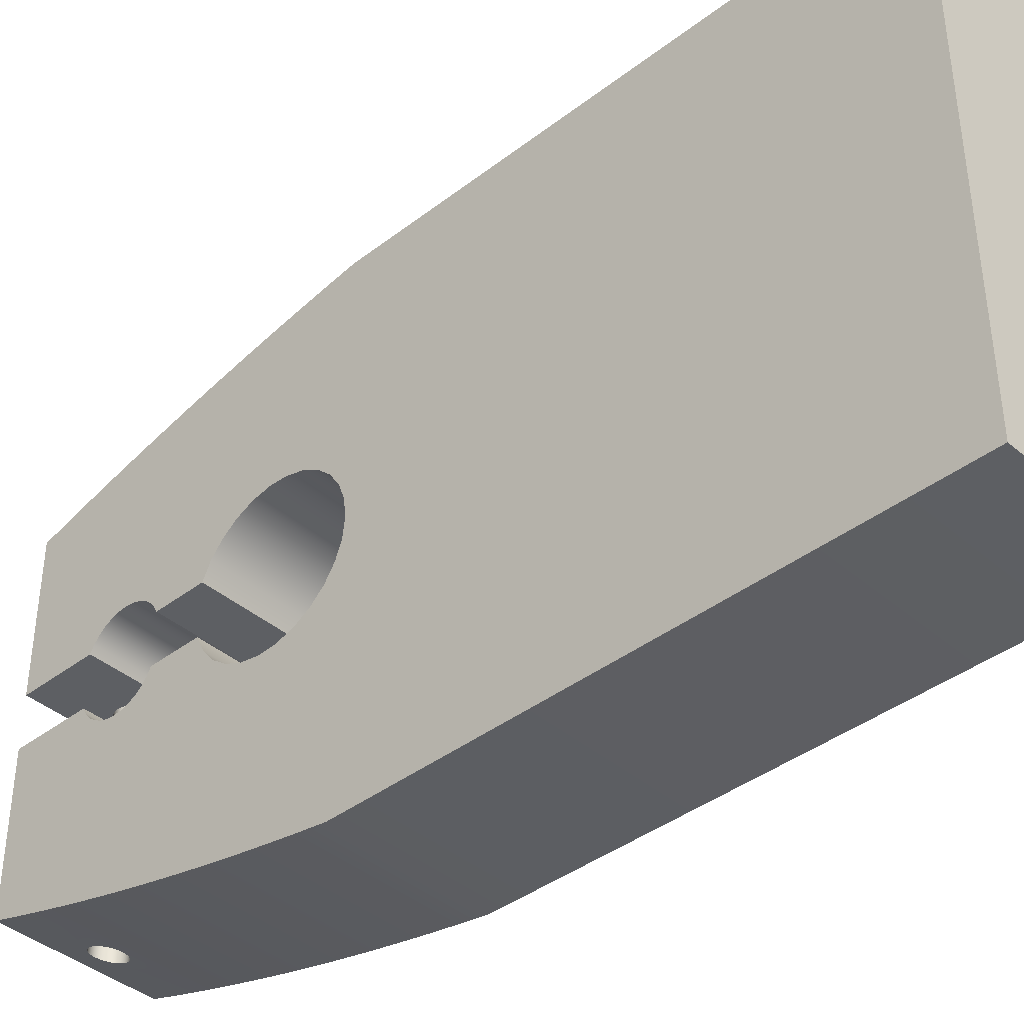
<metadata>
{"format":"obj","ext":"obj","renderer":"f3d","projection":"perspective","resolution":1024,"background":"white","views":[{"elev":-40.1,"azim":133.4,"up":"+Z"}]}
</metadata>
<code>
o Group2/mesh1/mesh1-geometry#mesh1-geometry
v -0.2671 -0.5445 -0.124
v -0.31 -0.5445 -0.267
v -0.31 -0.5445 -0.124
v -0.2671 -0.5445 -0.267
v -0.31 -0.7041 -0.1252
v -0.31 -0.6958 -0.124
v -0.2671 -0.7041 -0.1252
v -0.2671 -0.6958 -0.267
v -0.31 -0.7125 -0.1266
v -0.2671 -0.6958 -0.124
v -0.2671 -0.7125 -0.1266
v -0.31 -0.6958 -0.267
v -0.2671 -0.7041 -0.2658
v -0.31 -0.7208 -0.128
v -0.2671 -0.7208 -0.128
v -0.31 -0.7041 -0.2658
v -0.2671 -0.7125 -0.2644
v -0.31 -0.7291 -0.1296
v -0.2671 -0.7291 -0.1296
v -0.31 -0.7125 -0.2644
v -0.2671 -0.7208 -0.263
v -0.31 -0.7374 -0.1312
v -0.2671 -0.7374 -0.1312
v -0.31 -0.7208 -0.263
v -0.2671 -0.7291 -0.2614
v -0.31 -0.7457 -0.133
v -0.2671 -0.7457 -0.133
v -0.31 -0.7291 -0.2614
v -0.2671 -0.7374 -0.2598
v -0.31 -0.7539 -0.1348
v -0.2671 -0.7539 -0.1348
v -0.31 -0.7374 -0.2598
v -0.2671 -0.7457 -0.258
v -0.31 -0.7621 -0.1367
v -0.2671 -0.7621 -0.1367
v -0.31 -0.7457 -0.258
v -0.2671 -0.7539 -0.2562
v -0.31 -0.7703 -0.1388
v -0.2671 -0.7703 -0.1388
v -0.31 -0.7539 -0.2562
v -0.2671 -0.7621 -0.2543
v -0.31 -0.7082 -0.1752
v -0.2671 -0.7082 -0.1752
v -0.31 -0.7621 -0.2543
v -0.2671 -0.7703 -0.2522
v -0.31 -0.7037 -0.1777
v -0.31 -0.7785 -0.1409
v -0.2671 -0.7785 -0.1409
v -0.2671 -0.7037 -0.1777
v -0.31 -0.7703 -0.2522
v -0.2671 -0.7785 -0.2501
v -0.31 -0.6999 -0.1812
v -0.31 -0.7867 -0.1431
v -0.2671 -0.7867 -0.1431
v -0.2671 -0.6999 -0.1812
v -0.31 -0.7785 -0.2501
v -0.2671 -0.7867 -0.2479
v -0.31 -0.6971 -0.1855
v -0.2671 -0.7131 -0.1737
v -0.31 -0.7948 -0.1454
v -0.2921 -0.7867 -0.1431
v -0.2882 -0.7796 -0.1412
v -0.2848 -0.7865 -0.1431
v -0.2671 -0.7948 -0.1454
v -0.2671 -0.6971 -0.1855
v -0.31 -0.7867 -0.2479
v -0.2671 -0.7948 -0.2456
v -0.2849 -0.7867 -0.2479
v -0.31 -0.6953 -0.1904
v -0.31 -0.7131 -0.1737
v -0.2888 -0.7885 -0.1436
v -0.2925 -0.7861 -0.143
v -0.2919 -0.787 -0.1432
v -0.2894 -0.7797 -0.1412
v -0.2871 -0.7798 -0.1413
v -0.2849 -0.7867 -0.1431
v -0.2843 -0.7855 -0.1428
v -0.2671 -0.6953 -0.1904
v -0.31 -0.7948 -0.2456
v -0.2922 -0.7865 -0.2479
v -0.2888 -0.7796 -0.2498
v -0.2671 -0.7183 -0.2175
v -0.2882 -0.7885 -0.2473
v -0.2845 -0.7861 -0.248
v -0.2852 -0.787 -0.2478
v -0.31 -0.6947 -0.1955
v -0.2671 -0.7183 -0.1735
v -0.31 -0.7183 -0.1735
v -0.2899 -0.7883 -0.1436
v -0.2876 -0.7885 -0.1436
v -0.2925 -0.7861 -0.1883
v -0.2929 -0.785 -0.1427
v -0.291 -0.7878 -0.1434
v -0.2905 -0.7801 -0.1413
v -0.2882 -0.7796 -0.1883
v -0.286 -0.7803 -0.1414
v -0.2871 -0.7798 -0.1883
v -0.2848 -0.7865 -0.1883
v -0.2855 -0.7874 -0.1433
v -0.284 -0.7843 -0.1425
v -0.2843 -0.7855 -0.1883
v -0.2671 -0.7948 -0.1883
v -0.2671 -0.6947 -0.1955
v -0.31 -0.7183 -0.2175
v -0.2921 -0.7867 -0.2479
v -0.2927 -0.7855 -0.2482
v -0.2876 -0.7797 -0.2498
v -0.2899 -0.7798 -0.2497
v -0.2671 -0.7131 -0.2172
v -0.2671 -0.7233 -0.2165
v -0.2871 -0.7883 -0.2474
v -0.2894 -0.7885 -0.2474
v -0.2841 -0.785 -0.2483
v -0.286 -0.7878 -0.2476
v -0.31 -0.6953 -0.2006
v -0.2671 -0.7649 -0.1814
v -0.31 -0.7649 -0.1814
v -0.2888 -0.7885 -0.1883
v -0.2876 -0.7885 -0.1883
v -0.2929 -0.785 -0.1883
v -0.293 -0.7838 -0.1423
v -0.2919 -0.787 -0.1883
v -0.2915 -0.7807 -0.1415
v -0.2905 -0.7801 -0.1883
v -0.2894 -0.7797 -0.1883
v -0.2852 -0.7811 -0.1416
v -0.286 -0.7803 -0.1883
v -0.2865 -0.7881 -0.1435
v -0.2841 -0.7832 -0.1422
v -0.284 -0.7843 -0.1883
v -0.31 -0.7948 -0.1883
v -0.2671 -0.6953 -0.2006
v -0.31 -0.7131 -0.2172
v -0.31 -0.7233 -0.2165
v -0.31 -0.7948 -0.2026
v -0.2915 -0.7874 -0.2477
v -0.293 -0.7843 -0.2485
v -0.2927 -0.7855 -0.2026
v -0.2865 -0.7801 -0.2497
v -0.2888 -0.7796 -0.2026
v -0.291 -0.7803 -0.2496
v -0.2899 -0.7798 -0.2026
v -0.2671 -0.7082 -0.2158
v -0.2671 -0.728 -0.2144
v -0.2882 -0.7885 -0.2026
v -0.2852 -0.787 -0.2026
v -0.2845 -0.7861 -0.2026
v -0.284 -0.7838 -0.2487
v -0.31 -0.6971 -0.2055
v -0.2671 -0.7233 -0.1745
v -0.31 -0.7233 -0.1745
v -0.2899 -0.7883 -0.1883
v -0.291 -0.7878 -0.1883
v -0.2865 -0.7881 -0.1883
v -0.31 -0.7733 -0.1883
v -0.293 -0.7838 -0.1883
v -0.2927 -0.7827 -0.142
v -0.2922 -0.7816 -0.1417
v -0.2671 -0.7733 -0.1883
v -0.2845 -0.7821 -0.1419
v -0.2852 -0.7811 -0.1883
v -0.2855 -0.7874 -0.1883
v -0.2841 -0.7832 -0.1883
v -0.2671 -0.7671 -0.1821
v -0.2671 -0.6971 -0.2055
v -0.31 -0.7082 -0.2158
v -0.31 -0.728 -0.2144
v -0.2905 -0.7881 -0.2475
v -0.2671 -0.7948 -0.2026
v -0.31 -0.7723 -0.2047
v -0.2922 -0.7865 -0.2026
v -0.2929 -0.7832 -0.2488
v -0.293 -0.7843 -0.2026
v -0.2855 -0.7807 -0.2495
v -0.2876 -0.7797 -0.2026
v -0.2919 -0.7811 -0.2494
v -0.291 -0.7803 -0.2026
v -0.2671 -0.7037 -0.2133
v -0.2671 -0.7321 -0.2113
v -0.2871 -0.7883 -0.2026
v -0.286 -0.7878 -0.2026
v -0.2894 -0.7885 -0.2026
v -0.2841 -0.785 -0.2026
v -0.2843 -0.7827 -0.249
v -0.31 -0.6999 -0.2098
v -0.2671 -0.728 -0.1766
v -0.31 -0.7671 -0.1821
v -0.31 -0.728 -0.1766
v -0.2927 -0.7827 -0.1883
v -0.2915 -0.7807 -0.1883
v -0.2845 -0.7821 -0.1883
v -0.2671 -0.7691 -0.1831
v -0.2671 -0.6999 -0.2098
v -0.31 -0.7037 -0.2133
v -0.31 -0.7321 -0.2113
v -0.2671 -0.7733 -0.2026
v -0.31 -0.7733 -0.2026
v -0.31 -0.7708 -0.2064
v -0.2915 -0.7874 -0.2026
v -0.2925 -0.7821 -0.2491
v -0.2929 -0.7832 -0.2026
v -0.2848 -0.7816 -0.2493
v -0.2865 -0.7801 -0.2026
v -0.2919 -0.7811 -0.2026
v -0.2671 -0.7626 -0.2098
v -0.284 -0.7838 -0.2026
v -0.2671 -0.7626 -0.1812
v -0.31 -0.7691 -0.1831
v -0.31 -0.7626 -0.1812
v -0.2922 -0.7816 -0.1883
v -0.2671 -0.7723 -0.1863
v -0.2671 -0.7708 -0.1846
v -0.31 -0.7626 -0.2098
v -0.2905 -0.7881 -0.2026
v -0.2671 -0.7723 -0.2047
v -0.31 -0.7691 -0.2079
v -0.2925 -0.7821 -0.2026
v -0.2848 -0.7816 -0.2026
v -0.2855 -0.7807 -0.2026
v -0.2671 -0.7649 -0.2096
v -0.2671 -0.7604 -0.2096
v -0.2671 -0.7354 -0.2073
v -0.2843 -0.7827 -0.2026
v -0.2671 -0.7321 -0.1797
v -0.31 -0.7708 -0.1846
v -0.31 -0.7321 -0.1797
v -0.31 -0.7723 -0.1863
v -0.31 -0.7649 -0.2096
v -0.31 -0.7604 -0.2096
v -0.2671 -0.7708 -0.2064
v -0.2671 -0.7691 -0.2079
v -0.31 -0.7671 -0.2089
v -0.2671 -0.7671 -0.2089
v -0.2671 -0.7582 -0.2089
v -0.31 -0.7354 -0.2073
v -0.2671 -0.7562 -0.2079
v -0.31 -0.7604 -0.1814
v -0.2671 -0.7354 -0.1837
v -0.31 -0.7354 -0.1837
v -0.31 -0.7582 -0.2089
v -0.31 -0.7562 -0.2079
v -0.2671 -0.7376 -0.2026
v -0.2671 -0.7544 -0.2064
v -0.2671 -0.7604 -0.1814
v -0.31 -0.7544 -0.2064
v -0.31 -0.7376 -0.2026
v -0.2671 -0.753 -0.2047
v -0.31 -0.7582 -0.1821
v -0.2671 -0.7582 -0.1821
v -0.31 -0.7376 -0.1883
v -0.31 -0.753 -0.2047
v -0.31 -0.7519 -0.2026
v -0.2671 -0.7519 -0.2026
v -0.31 -0.7562 -0.1831
v -0.2671 -0.7562 -0.1831
v -0.2671 -0.7376 -0.1883
v -0.31 -0.7544 -0.1846
v -0.2671 -0.7544 -0.1846
v -0.2671 -0.7519 -0.1883
v -0.31 -0.753 -0.1863
v -0.2671 -0.753 -0.1863
v -0.31 -0.7519 -0.1883
f 1 2 3
f 2 1 4
f 3 2 1
f 4 1 2
f 5 3 2
f 2 3 5
f 6 1 3
f 3 1 6
f 1 7 4
f 4 7 1
f 8 2 4
f 4 2 8
f 3 5 6
f 6 5 3
f 5 2 9
f 9 2 5
f 1 6 10
f 10 6 1
f 7 1 10
f 10 1 7
f 4 7 11
f 11 7 4
f 2 8 12
f 12 8 2
f 4 13 8
f 8 13 4
f 5 10 6
f 6 10 5
f 9 2 14
f 14 2 9
f 9 7 5
f 5 7 9
f 10 5 7
f 7 5 10
f 7 9 11
f 11 9 7
f 4 11 15
f 15 11 4
f 13 12 8
f 8 12 13
f 16 2 12
f 12 2 16
f 4 17 13
f 13 17 4
f 14 2 18
f 18 2 14
f 14 11 9
f 9 11 14
f 11 14 15
f 15 14 11
f 4 15 19
f 19 15 4
f 12 13 16
f 16 13 12
f 20 2 16
f 16 2 20
f 4 21 17
f 17 21 4
f 17 16 13
f 13 16 17
f 18 2 22
f 22 2 18
f 18 15 14
f 14 15 18
f 15 18 19
f 19 18 15
f 4 19 23
f 23 19 4
f 24 2 20
f 20 2 24
f 16 17 20
f 20 17 16
f 4 25 21
f 21 25 4
f 21 20 17
f 17 20 21
f 22 2 26
f 26 2 22
f 22 19 18
f 18 19 22
f 19 22 23
f 23 22 19
f 4 23 27
f 27 23 4
f 28 2 24
f 24 2 28
f 20 21 24
f 24 21 20
f 4 29 25
f 25 29 4
f 25 24 21
f 21 24 25
f 26 2 30
f 30 2 26
f 26 23 22
f 22 23 26
f 23 26 27
f 27 26 23
f 4 27 31
f 31 27 4
f 32 2 28
f 28 2 32
f 24 25 28
f 28 25 24
f 4 33 29
f 29 33 4
f 29 28 25
f 25 28 29
f 30 2 34
f 34 2 30
f 30 27 26
f 26 27 30
f 27 30 31
f 31 30 27
f 4 31 35
f 35 31 4
f 36 2 32
f 32 2 36
f 28 29 32
f 32 29 28
f 4 37 33
f 33 37 4
f 33 32 29
f 29 32 33
f 34 2 38
f 38 2 34
f 34 31 30
f 30 31 34
f 31 34 35
f 35 34 31
f 4 35 39
f 39 35 4
f 40 2 36
f 36 2 40
f 32 33 36
f 36 33 32
f 4 41 37
f 37 41 4
f 37 36 33
f 33 36 37
f 38 2 42
f 42 2 38
f 38 35 34
f 34 35 38
f 35 38 39
f 39 38 35
f 4 39 43
f 43 39 4
f 44 2 40
f 40 2 44
f 36 37 40
f 40 37 36
f 4 45 41
f 41 45 4
f 41 40 37
f 37 40 41
f 42 2 46
f 46 2 42
f 38 42 47
f 47 42 38
f 47 39 38
f 38 39 47
f 43 39 48
f 48 39 43
f 4 43 49
f 49 43 4
f 50 2 44
f 44 2 50
f 40 41 44
f 44 41 40
f 4 51 45
f 45 51 4
f 45 44 41
f 41 44 45
f 46 2 52
f 52 2 46
f 46 43 42
f 42 43 46
f 47 42 53
f 53 42 47
f 39 47 48
f 48 47 39
f 43 48 54
f 54 48 43
f 43 46 49
f 49 46 43
f 4 49 55
f 55 49 4
f 56 2 50
f 50 2 56
f 44 45 50
f 50 45 44
f 4 57 51
f 51 57 4
f 51 50 45
f 45 50 51
f 52 2 58
f 58 2 52
f 52 49 46
f 46 49 52
f 59 42 43
f 43 42 59
f 53 42 60
f 60 42 53
f 61 47 53
f 53 47 61
f 47 62 48
f 48 62 47
f 63 54 48
f 48 54 63
f 43 54 64
f 64 54 43
f 49 52 55
f 55 52 49
f 4 55 65
f 65 55 4
f 66 2 56
f 56 2 66
f 50 51 56
f 56 51 50
f 4 67 57
f 57 67 4
f 68 51 57
f 57 51 68
f 58 2 69
f 69 2 58
f 65 52 58
f 58 52 65
f 42 59 70
f 70 59 42
f 43 64 59
f 59 64 43
f 60 42 70
f 70 42 60
f 71 53 60
f 60 53 71
f 47 61 72
f 72 61 47
f 53 73 61
f 61 73 53
f 47 74 62
f 62 74 47
f 75 48 62
f 62 48 75
f 54 63 76
f 76 63 54
f 63 48 77
f 77 48 63
f 54 60 64
f 64 60 54
f 52 65 55
f 55 65 52
f 4 65 78
f 78 65 4
f 79 2 66
f 66 2 79
f 80 66 56
f 56 66 80
f 51 81 56
f 56 81 51
f 4 82 67
f 67 82 4
f 83 57 67
f 67 57 83
f 51 68 84
f 84 68 51
f 57 85 68
f 68 85 57
f 69 2 86
f 86 2 69
f 78 58 69
f 69 58 78
f 58 78 65
f 65 78 58
f 87 70 59
f 59 70 87
f 59 64 87
f 87 64 59
f 60 70 88
f 88 70 60
f 53 71 89
f 89 71 53
f 60 90 71
f 71 90 60
f 61 91 72
f 72 91 61
f 47 72 92
f 92 72 47
f 53 93 73
f 73 93 53
f 91 61 73
f 73 61 91
f 47 94 74
f 74 94 47
f 74 95 62
f 62 95 74
f 96 48 75
f 75 48 96
f 62 97 75
f 75 97 62
f 98 76 63
f 63 76 98
f 99 54 76
f 76 54 99
f 77 48 100
f 100 48 77
f 101 63 77
f 77 63 101
f 60 54 90
f 90 54 60
f 60 102 64
f 64 102 60
f 4 78 103
f 103 78 4
f 104 2 79
f 79 2 104
f 66 67 79
f 79 67 66
f 66 80 105
f 105 80 66
f 80 56 106
f 106 56 80
f 51 107 81
f 81 107 51
f 108 56 81
f 81 56 108
f 4 109 82
f 82 109 4
f 110 67 82
f 82 67 110
f 57 83 111
f 111 83 57
f 67 112 83
f 83 112 67
f 85 84 68
f 68 84 85
f 51 84 113
f 113 84 51
f 57 114 85
f 85 114 57
f 86 2 115
f 115 2 86
f 103 69 86
f 86 69 103
f 69 103 78
f 78 103 69
f 70 87 88
f 88 87 70
f 64 116 87
f 87 116 64
f 117 60 88
f 88 60 117
f 118 89 71
f 71 89 118
f 53 89 93
f 93 89 53
f 119 71 90
f 90 71 119
f 120 72 91
f 91 72 120
f 72 120 92
f 92 120 72
f 47 92 121
f 121 92 47
f 93 122 73
f 73 122 93
f 91 73 122
f 122 73 91
f 47 123 94
f 94 123 47
f 124 74 94
f 94 74 124
f 95 74 125
f 125 74 95
f 97 62 95
f 95 62 97
f 126 48 96
f 96 48 126
f 75 127 96
f 96 127 75
f 127 75 97
f 97 75 127
f 76 98 99
f 99 98 76
f 63 101 98
f 98 101 63
f 128 54 99
f 99 54 128
f 100 48 129
f 129 48 100
f 130 77 100
f 100 77 130
f 77 130 101
f 101 130 77
f 90 54 128
f 128 54 90
f 102 60 131
f 131 60 102
f 116 64 102
f 102 64 116
f 4 103 132
f 132 103 4
f 133 2 104
f 104 2 133
f 79 134 104
f 104 134 79
f 67 66 112
f 112 66 67
f 67 135 79
f 79 135 67
f 80 136 105
f 105 136 80
f 136 66 105
f 105 66 136
f 106 56 137
f 137 56 106
f 138 80 106
f 106 80 138
f 51 139 107
f 107 139 51
f 107 140 81
f 81 140 107
f 141 56 108
f 108 56 141
f 81 142 108
f 108 142 81
f 4 143 109
f 109 143 4
f 109 104 82
f 82 104 109
f 144 67 110
f 110 67 144
f 82 134 110
f 110 134 82
f 145 111 83
f 83 111 145
f 57 111 114
f 114 111 57
f 112 145 83
f 83 145 112
f 146 84 85
f 85 84 146
f 147 113 84
f 84 113 147
f 51 113 148
f 148 113 51
f 114 146 85
f 85 146 114
f 115 2 149
f 149 2 115
f 132 86 115
f 115 86 132
f 86 132 103
f 103 132 86
f 150 88 87
f 87 88 150
f 87 116 150
f 150 116 87
f 60 117 131
f 131 117 60
f 117 88 151
f 151 88 117
f 89 118 152
f 152 118 89
f 71 119 118
f 118 119 71
f 89 153 93
f 93 153 89
f 90 154 119
f 119 154 90
f 91 155 120
f 120 155 91
f 156 92 120
f 120 92 156
f 92 156 121
f 121 156 92
f 47 121 157
f 157 121 47
f 122 93 153
f 153 93 122
f 122 155 91
f 91 155 122
f 47 158 123
f 123 158 47
f 123 124 94
f 94 124 123
f 74 124 125
f 125 124 74
f 125 155 95
f 95 155 125
f 159 97 95
f 95 97 159
f 160 48 126
f 126 48 160
f 96 161 126
f 126 161 96
f 161 96 127
f 127 96 161
f 159 127 97
f 97 127 159
f 99 98 162
f 162 98 99
f 159 98 101
f 101 98 159
f 99 154 128
f 128 154 99
f 129 48 160
f 160 48 129
f 163 100 129
f 129 100 163
f 100 163 130
f 130 163 100
f 159 101 130
f 130 101 159
f 154 90 128
f 128 90 154
f 131 152 102
f 102 152 131
f 116 102 164
f 164 102 116
f 4 132 165
f 165 132 4
f 166 2 133
f 133 2 166
f 104 109 133
f 133 109 104
f 79 167 134
f 134 167 79
f 134 82 104
f 104 82 134
f 112 66 168
f 168 66 112
f 135 67 169
f 169 67 135
f 135 170 79
f 79 170 135
f 171 136 80
f 80 136 171
f 168 66 136
f 136 66 168
f 137 56 172
f 172 56 137
f 173 106 137
f 137 106 173
f 80 138 171
f 171 138 80
f 106 173 138
f 138 173 106
f 51 174 139
f 139 174 51
f 139 175 107
f 107 175 139
f 140 107 175
f 175 107 140
f 142 81 140
f 140 81 142
f 176 56 141
f 141 56 176
f 108 177 141
f 141 177 108
f 177 108 142
f 142 108 177
f 4 178 143
f 143 178 4
f 143 133 109
f 109 133 143
f 179 67 144
f 144 67 179
f 110 167 144
f 144 167 110
f 167 110 134
f 134 110 167
f 111 145 180
f 180 145 111
f 111 181 114
f 114 181 111
f 145 112 182
f 182 112 145
f 84 146 147
f 147 146 84
f 113 147 183
f 183 147 113
f 183 148 113
f 113 148 183
f 51 148 184
f 184 148 51
f 146 114 181
f 181 114 146
f 149 2 185
f 185 2 149
f 165 115 149
f 149 115 165
f 115 165 132
f 132 165 115
f 88 150 151
f 151 150 88
f 150 116 186
f 186 116 150
f 131 117 187
f 187 117 131
f 117 151 188
f 188 151 117
f 102 152 118
f 118 152 102
f 153 89 152
f 152 89 153
f 119 102 118
f 118 102 119
f 154 102 119
f 119 102 154
f 120 155 156
f 156 155 120
f 189 121 156
f 156 121 189
f 121 189 157
f 157 189 121
f 47 157 158
f 158 157 47
f 153 155 122
f 122 155 153
f 158 190 123
f 123 190 158
f 124 123 190
f 190 123 124
f 124 155 125
f 125 155 124
f 159 95 155
f 155 95 159
f 161 160 126
f 126 160 161
f 159 161 127
f 127 161 159
f 159 162 98
f 98 162 159
f 154 99 162
f 162 99 154
f 191 129 160
f 160 129 191
f 129 191 163
f 163 191 129
f 159 130 163
f 163 130 159
f 152 131 153
f 153 131 152
f 164 102 192
f 192 102 164
f 164 117 116
f 116 117 164
f 4 165 193
f 193 165 4
f 194 2 166
f 166 2 194
f 133 143 166
f 166 143 133
f 79 195 167
f 167 195 79
f 168 182 112
f 112 182 168
f 67 196 169
f 169 196 67
f 169 180 135
f 135 180 169
f 170 135 197
f 197 135 170
f 79 170 198
f 198 170 79
f 136 171 199
f 199 171 136
f 199 168 136
f 136 168 199
f 172 56 200
f 200 56 172
f 201 137 172
f 172 137 201
f 137 201 173
f 173 201 137
f 197 171 138
f 138 171 197
f 197 138 173
f 173 138 197
f 51 202 174
f 174 202 51
f 174 203 139
f 139 203 174
f 175 139 203
f 203 139 175
f 175 196 140
f 140 196 175
f 197 142 140
f 140 142 197
f 200 56 176
f 176 56 200
f 141 204 176
f 176 204 141
f 204 141 177
f 177 141 204
f 197 177 142
f 142 177 197
f 4 193 178
f 178 193 4
f 178 166 143
f 143 166 178
f 205 67 179
f 179 67 205
f 144 195 179
f 179 195 144
f 195 144 167
f 167 144 195
f 135 180 145
f 145 180 135
f 181 111 180
f 180 111 181
f 182 135 145
f 145 135 182
f 146 196 147
f 147 196 146
f 147 196 183
f 183 196 147
f 148 183 206
f 206 183 148
f 206 184 148
f 148 184 206
f 51 184 202
f 202 184 51
f 181 196 146
f 146 196 181
f 185 2 194
f 194 2 185
f 193 149 185
f 185 149 193
f 149 193 165
f 165 193 149
f 186 151 150
f 150 151 186
f 186 116 207
f 207 116 186
f 117 164 187
f 187 164 117
f 131 187 208
f 208 187 131
f 151 186 188
f 188 186 151
f 117 188 209
f 209 188 117
f 162 102 154
f 154 102 162
f 156 155 189
f 189 155 156
f 210 157 189
f 189 157 210
f 157 210 158
f 158 210 157
f 153 131 155
f 155 131 153
f 190 158 210
f 210 158 190
f 190 155 124
f 124 155 190
f 155 211 159
f 159 211 155
f 160 161 191
f 191 161 160
f 159 191 161
f 161 191 159
f 102 162 159
f 159 162 102
f 159 163 191
f 191 163 159
f 192 102 212
f 212 102 192
f 192 187 164
f 164 187 192
f 209 116 117
f 117 116 209
f 166 178 194
f 194 178 166
f 79 213 195
f 195 213 79
f 182 168 214
f 214 168 182
f 196 67 215
f 215 67 196
f 181 169 196
f 196 169 181
f 180 169 181
f 181 169 180
f 135 199 197
f 197 199 135
f 196 170 197
f 197 170 196
f 215 198 170
f 170 198 215
f 79 198 216
f 216 198 79
f 197 199 171
f 171 199 197
f 168 199 214
f 214 199 168
f 217 172 200
f 200 172 217
f 172 217 201
f 201 217 172
f 197 173 201
f 201 173 197
f 218 174 202
f 202 174 218
f 203 174 219
f 219 174 203
f 203 196 175
f 175 196 203
f 197 140 196
f 196 140 197
f 204 200 176
f 176 200 204
f 197 204 177
f 177 204 197
f 193 194 178
f 178 194 193
f 220 67 205
f 205 67 220
f 179 221 205
f 205 221 179
f 195 222 179
f 179 222 195
f 214 135 182
f 182 135 214
f 183 196 206
f 206 196 183
f 184 206 223
f 223 206 184
f 223 202 184
f 184 202 223
f 194 193 185
f 185 193 194
f 116 209 207
f 207 209 116
f 186 207 224
f 224 207 186
f 187 192 208
f 208 192 187
f 131 208 225
f 225 208 131
f 224 188 186
f 186 188 224
f 209 188 226
f 226 188 209
f 189 155 210
f 210 155 189
f 131 227 155
f 155 227 131
f 210 155 190
f 190 155 210
f 211 155 227
f 227 155 211
f 211 102 159
f 159 102 211
f 212 102 211
f 211 102 212
f 212 208 192
f 192 208 212
f 79 228 213
f 213 228 79
f 229 195 213
f 213 195 229
f 215 67 230
f 230 67 215
f 170 196 215
f 215 196 170
f 199 135 214
f 214 135 199
f 198 215 230
f 230 215 198
f 198 231 216
f 216 231 198
f 79 216 232
f 232 216 79
f 200 204 217
f 217 204 200
f 197 201 217
f 217 201 197
f 174 218 219
f 219 218 174
f 202 223 218
f 218 223 202
f 219 196 203
f 203 196 219
f 197 217 204
f 204 217 197
f 233 67 220
f 220 67 233
f 205 228 220
f 220 228 205
f 179 234 221
f 221 234 179
f 221 213 205
f 205 213 221
f 222 195 235
f 235 195 222
f 222 236 179
f 179 236 222
f 206 196 223
f 223 196 206
f 237 207 209
f 209 207 237
f 207 238 224
f 224 238 207
f 208 212 225
f 225 212 208
f 131 225 227
f 227 225 131
f 188 224 226
f 226 224 188
f 239 209 226
f 226 209 239
f 227 212 211
f 211 212 227
f 79 232 228
f 228 232 79
f 228 205 213
f 213 205 228
f 240 195 229
f 229 195 240
f 213 221 229
f 229 221 213
f 230 67 231
f 231 67 230
f 231 198 230
f 230 198 231
f 233 216 231
f 231 216 233
f 216 233 232
f 232 233 216
f 218 196 219
f 219 196 218
f 223 196 218
f 218 196 223
f 231 67 233
f 233 67 231
f 220 232 233
f 233 232 220
f 232 220 228
f 228 220 232
f 179 236 234
f 234 236 179
f 234 229 221
f 221 229 234
f 241 235 195
f 195 235 241
f 235 242 222
f 222 242 235
f 222 243 236
f 236 243 222
f 207 237 244
f 244 237 207
f 209 239 237
f 237 239 209
f 238 207 244
f 244 207 238
f 239 224 238
f 238 224 239
f 212 227 225
f 225 227 212
f 224 239 226
f 226 239 224
f 241 195 240
f 240 195 241
f 229 234 240
f 240 234 229
f 236 240 234
f 234 240 236
f 245 235 241
f 241 235 245
f 242 235 246
f 246 235 242
f 242 247 222
f 222 247 242
f 222 247 243
f 243 247 222
f 243 241 236
f 236 241 243
f 248 244 237
f 237 244 248
f 237 239 248
f 248 239 237
f 238 244 249
f 249 244 238
f 238 250 239
f 239 250 238
f 240 236 241
f 241 236 240
f 251 235 245
f 245 235 251
f 241 243 245
f 245 243 241
f 235 252 246
f 246 252 235
f 252 242 246
f 246 242 252
f 247 242 253
f 253 242 247
f 251 243 247
f 247 243 251
f 244 248 249
f 249 248 244
f 248 239 254
f 254 239 248
f 238 249 255
f 255 249 238
f 250 238 256
f 256 238 250
f 257 239 250
f 250 239 257
f 252 235 251
f 251 235 252
f 243 251 245
f 245 251 243
f 242 252 253
f 253 252 242
f 252 247 253
f 253 247 252
f 247 252 251
f 251 252 247
f 254 249 248
f 248 249 254
f 254 239 257
f 257 239 254
f 249 254 255
f 255 254 249
f 238 255 258
f 258 255 238
f 238 258 256
f 256 258 238
f 259 250 256
f 256 250 259
f 257 250 260
f 260 250 257
f 257 255 254
f 254 255 257
f 255 257 258
f 258 257 255
f 256 258 261
f 261 258 256
f 250 259 262
f 262 259 250
f 256 261 259
f 259 261 256
f 260 250 262
f 262 250 260
f 261 257 260
f 260 257 261
f 257 261 258
f 258 261 257
f 259 260 262
f 262 260 259
f 260 259 261
f 261 259 260

</code>
